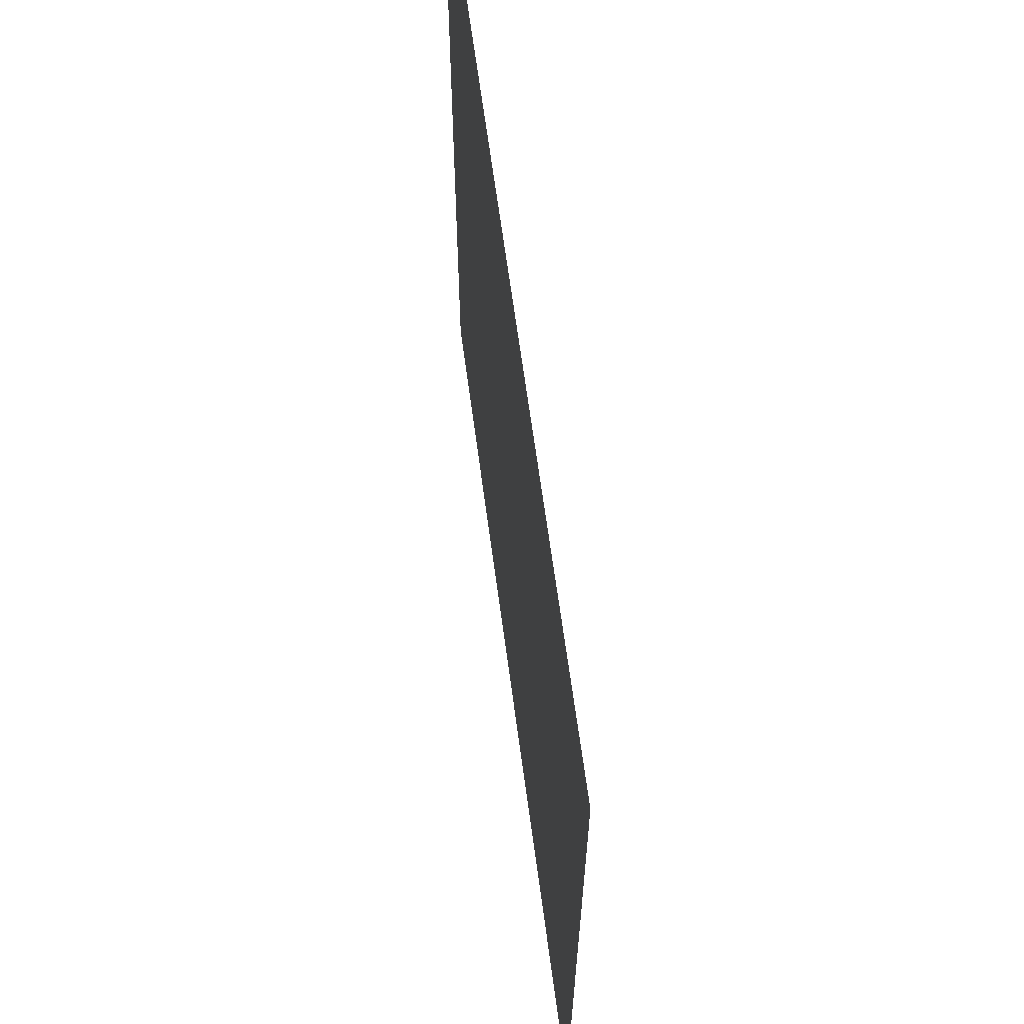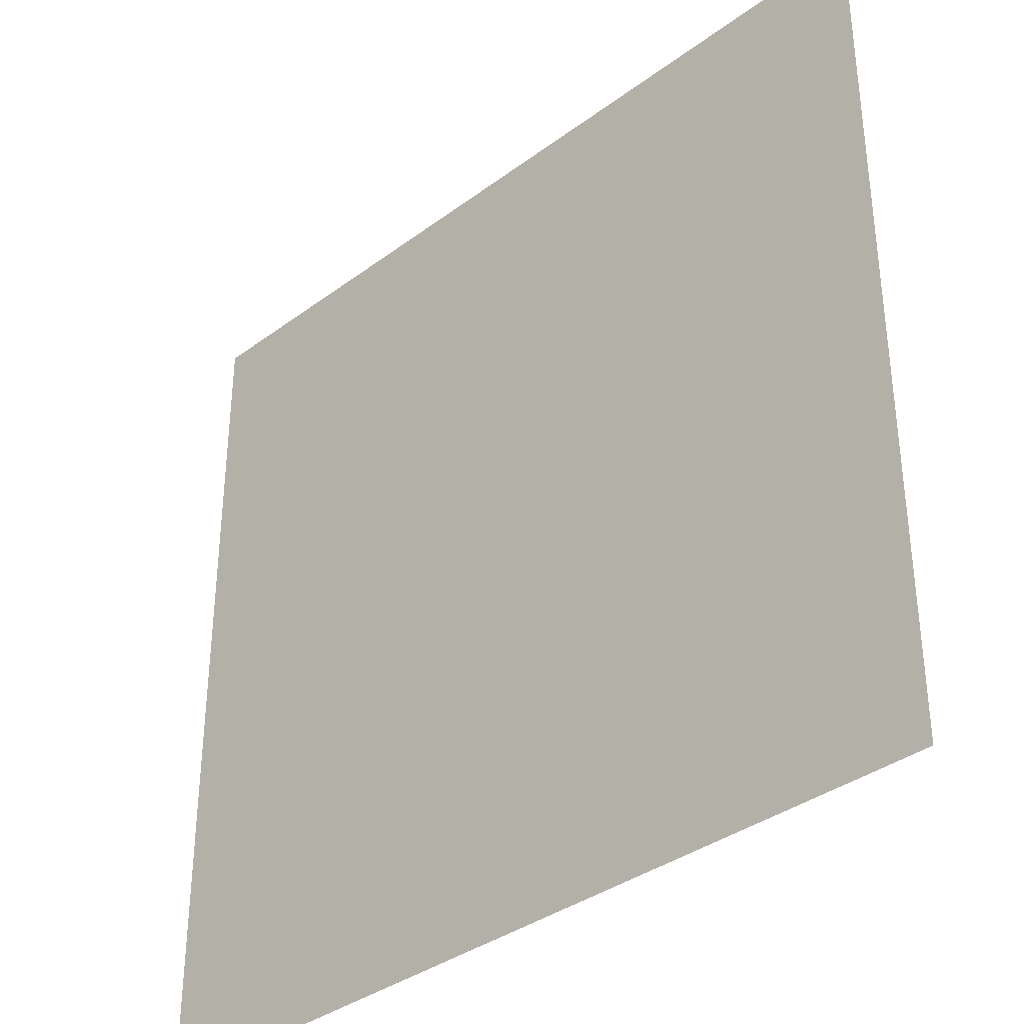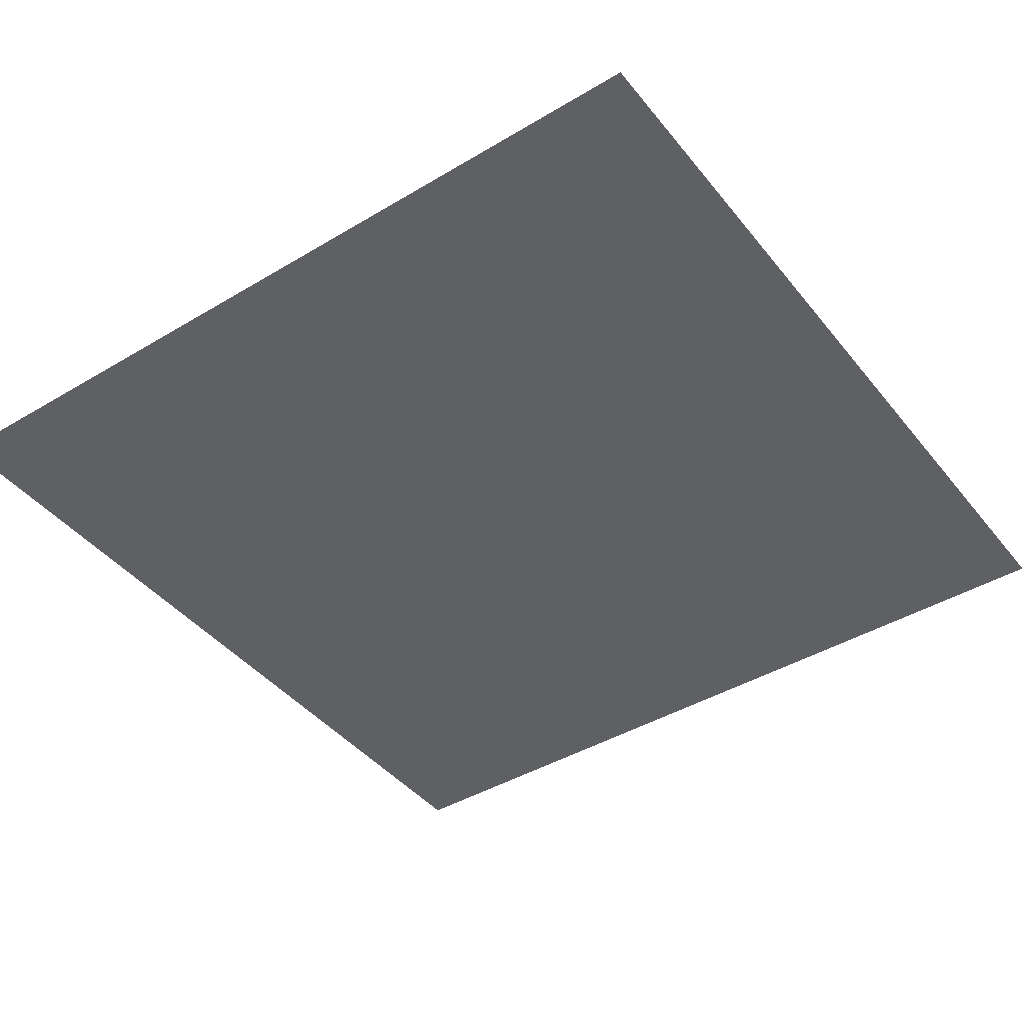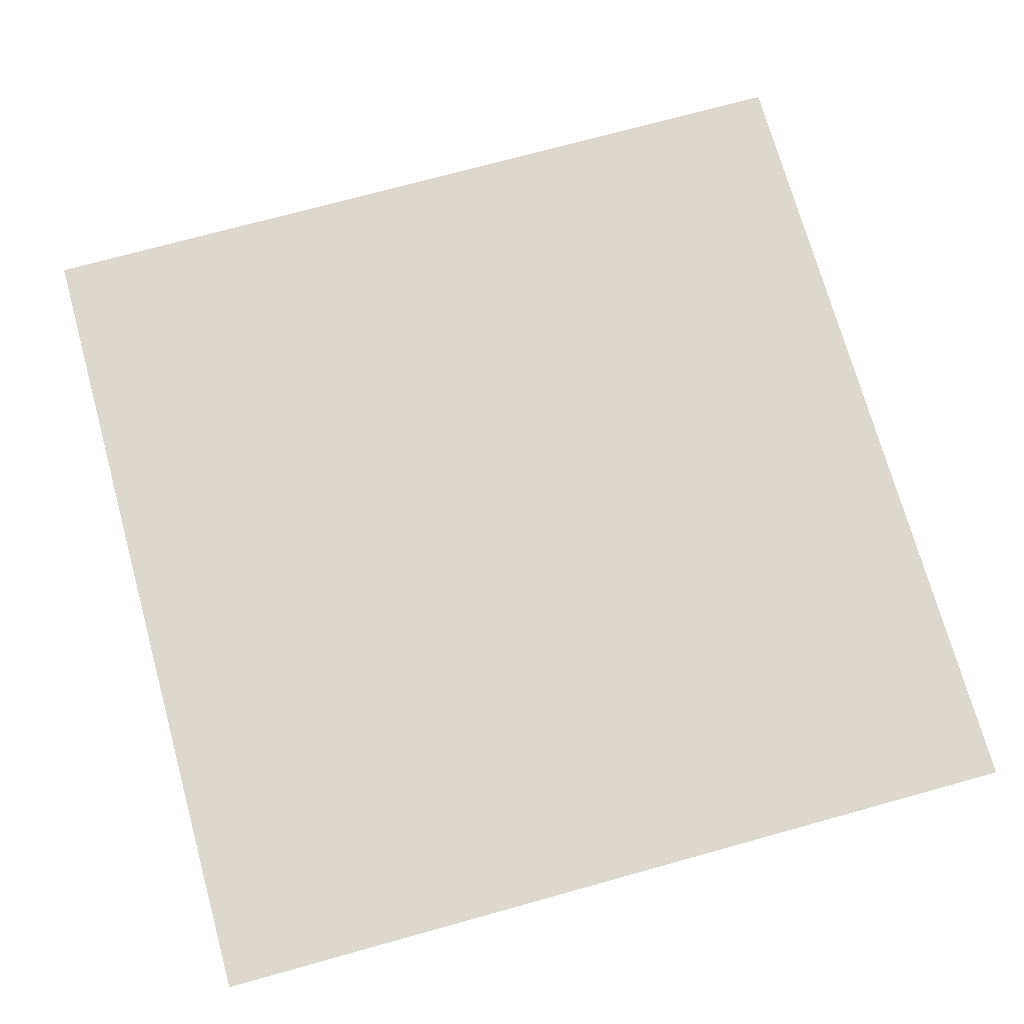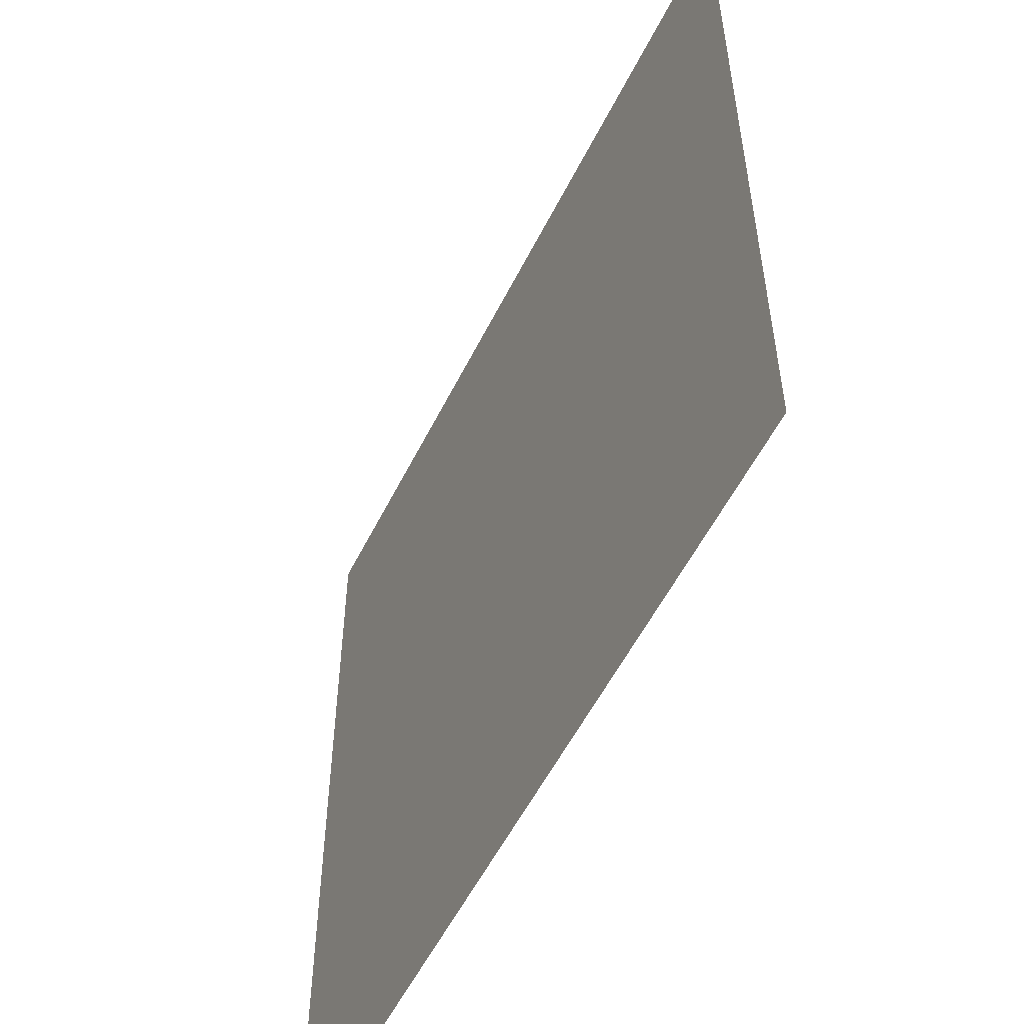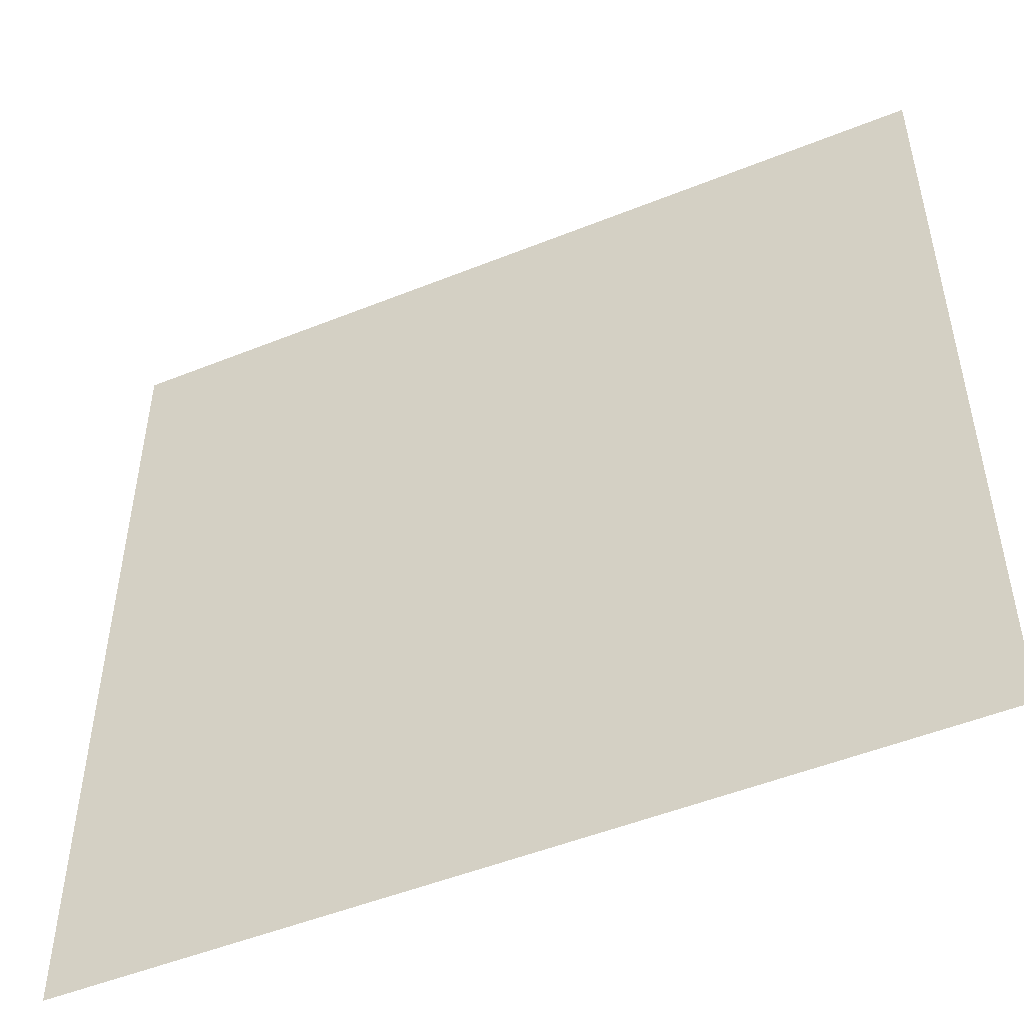
<metadata>
{"format":"obj","ext":"obj","renderer":"f3d","projection":"perspective","resolution":1024,"background":"white","views":[{"elev":65.3,"azim":-97.6,"up":"+Z"},{"elev":-36.1,"azim":-135.8,"up":"+Z"},{"elev":-42.5,"azim":-54.5,"up":"+Y"},{"elev":72.2,"azim":-15.5,"up":"+Y"},{"elev":-55.1,"azim":63.8,"up":"+Z"},{"elev":-50.4,"azim":23.8,"up":"+Z"}]}
</metadata>
<code>
v -0.03281 0 -0.03281
v 0.03281 0 -0.03281
v 0.03281 0 0.03281
v -0.03281 0 0.03281
v -0.008711 -0.0003031 0.00997
v 0.008711 -0.0003031 0.00997
v 0.008711 -0.0003031 0.02739
v -0.008711 -0.0003031 0.02739
g part1 tutorialPage2
f 1 2 3 4
g part1 tutorialPage1
f 1 2 3 4
g highlight tutorialPage1
f 5 6 7 8
g part1 tutorialPage3
f 1 2 3 4

</code>
